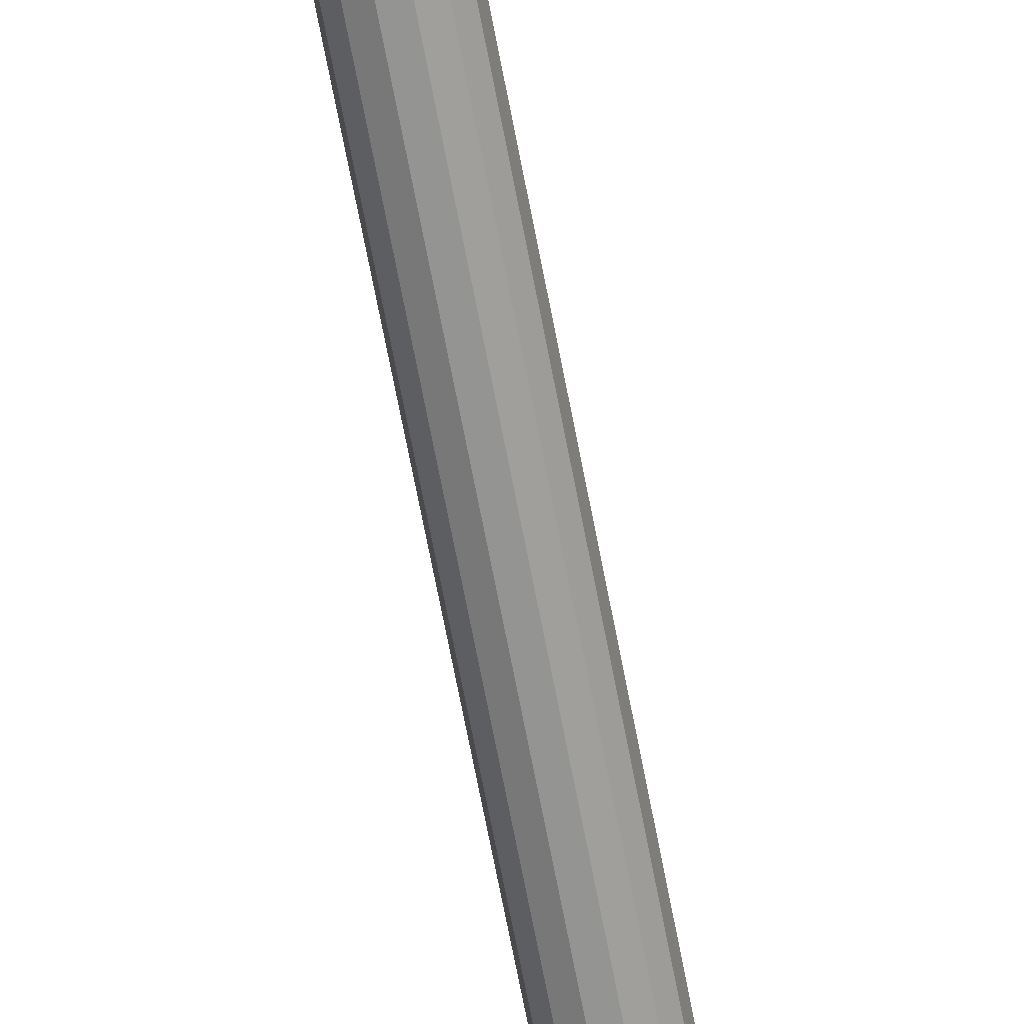
<metadata>
{"format":"obj","ext":"obj","renderer":"f3d","projection":"perspective","resolution":1024,"background":"white","views":[{"elev":-67.0,"azim":-169.3,"up":"+Z"}]}
</metadata>
<code>
v 0.09067 0.8497 0.071
v 0.1218 0.8497 0.071
v 0.1187 0.8632 0.071
v 0.1101 0.874 0.071
v 0.09759 0.88 0.071
v 0.08375 0.88 0.071
v 0.07128 0.874 0.071
v 0.06265 0.8632 0.071
v 0.05957 0.8497 0.071
v 0.06265 0.8362 0.071
v 0.07128 0.8254 0.071
v 0.08375 0.8194 0.071
v 0.09759 0.8194 0.071
v 0.1101 0.8254 0.071
v 0.1187 0.8362 0.071
v 0.1192 0.8497 0.07494
v 0.1164 0.8621 0.07494
v 0.1085 0.872 0.07494
v 0.09702 0.8775 0.07494
v 0.08432 0.8775 0.07494
v 0.07288 0.872 0.07494
v 0.06497 0.8621 0.07494
v 0.06214 0.8497 0.07494
v 0.06497 0.8373 0.07494
v 0.07288 0.8274 0.07494
v 0.08432 0.8219 0.07494
v 0.09702 0.8219 0.07494
v 0.1085 0.8274 0.07494
v 0.1164 0.8373 0.07494
v 0.09067 0.8497 0.07494
v 0.1376 0.8992 0.0292
v 0.1371 0.8872 0.0292
v 0.1448 0.8945 0.03522
v 0.1442 0.8872 0.03522
v 0.1377 0.9053 0.0292
v 0.1448 0.9015 0.03522
v 0.1374 0.9121 0.0292
v 0.1445 0.9093 0.03522
v 0.1371 0.9183 0.0292
v 0.1442 0.9164 0.03522
v 0.137 0.9225 0.0292
v 0.144 0.9213 0.03522
v 0.1346 0.9339 0.0292
v 0.1413 0.9343 0.03522
v 0.128 0.9457 0.0292
v 0.1337 0.9479 0.03522
v 0.1179 0.9563 0.0292
v 0.122 0.9601 0.03522
v 0.105 0.9639 0.0292
v 0.1072 0.9688 0.03522
v 0.09009 0.9668 0.0292
v 0.0901 0.9721 0.03522
v 0.07519 0.9637 0.0292
v 0.07296 0.9687 0.03522
v 0.06231 0.9559 0.0292
v 0.05815 0.9597 0.03522
v 0.0522 0.9452 0.0292
v 0.04652 0.9473 0.03522
v 0.04559 0.9334 0.0292
v 0.03892 0.9338 0.03522
v 0.04323 0.9225 0.0292
v 0.0362 0.9213 0.03522
v 0.04307 0.9184 0.0292
v 0.03602 0.9165 0.03522
v 0.04274 0.9123 0.0292
v 0.03565 0.9094 0.03522
v 0.04248 0.9055 0.0292
v 0.03534 0.9017 0.03522
v 0.04249 0.8995 0.0292
v 0.03535 0.8947 0.03522
v 0.04299 0.8872 0.0292
v 0.03593 0.8872 0.03522
v 0.1486 0.8919 0.04386
v 0.1479 0.8872 0.04386
v 0.1486 0.8994 0.04386
v 0.1483 0.9078 0.04386
v 0.1479 0.9154 0.04386
v 0.1477 0.9206 0.04386
v 0.1448 0.9346 0.04386
v 0.1367 0.9491 0.04386
v 0.1243 0.9621 0.04386
v 0.1084 0.9714 0.04386
v 0.0901 0.975 0.04386
v 0.07176 0.9713 0.04386
v 0.05593 0.9617 0.04386
v 0.04349 0.9485 0.04386
v 0.03536 0.934 0.04386
v 0.03245 0.9206 0.04386
v 0.03226 0.9155 0.04386
v 0.03186 0.9079 0.04386
v 0.03153 0.8996 0.04386
v 0.03154 0.8922 0.04386
v 0.03216 0.8872 0.04386
v 0.1486 0.8919 0.05342
v 0.1479 0.8872 0.05342
v 0.1486 0.8994 0.05342
v 0.1483 0.9078 0.05342
v 0.1479 0.9154 0.05342
v 0.1477 0.9206 0.05342
v 0.1448 0.9346 0.05342
v 0.1367 0.9491 0.05342
v 0.1243 0.9621 0.05342
v 0.1084 0.9714 0.05342
v 0.0901 0.975 0.05342
v 0.07176 0.9713 0.05342
v 0.05593 0.9617 0.05342
v 0.04349 0.9485 0.05342
v 0.03536 0.934 0.05342
v 0.03245 0.9206 0.05342
v 0.03226 0.9155 0.05342
v 0.03186 0.9079 0.05342
v 0.03153 0.8996 0.05342
v 0.03154 0.8922 0.05342
v 0.03216 0.8872 0.05342
v 0.1448 0.8945 0.06205
v 0.1442 0.8872 0.06205
v 0.1448 0.9015 0.06205
v 0.1445 0.9093 0.06205
v 0.1442 0.9164 0.06205
v 0.144 0.9213 0.06205
v 0.1413 0.9343 0.06205
v 0.1337 0.9479 0.06205
v 0.122 0.9601 0.06205
v 0.1072 0.9688 0.06205
v 0.0901 0.9721 0.06205
v 0.07296 0.9687 0.06205
v 0.05815 0.9597 0.06205
v 0.04652 0.9473 0.06205
v 0.03892 0.9338 0.06205
v 0.0362 0.9213 0.06205
v 0.03602 0.9165 0.06205
v 0.03565 0.9094 0.06205
v 0.03534 0.9017 0.06205
v 0.03535 0.8947 0.06205
v 0.03593 0.8872 0.06205
v 0.1376 0.8992 0.06808
v 0.1371 0.8872 0.06808
v 0.1377 0.9053 0.06808
v 0.1374 0.9121 0.06808
v 0.1371 0.9183 0.06808
v 0.137 0.9225 0.06808
v 0.1346 0.9339 0.06808
v 0.128 0.9457 0.06808
v 0.1179 0.9563 0.06808
v 0.105 0.9639 0.06808
v 0.09009 0.9668 0.06808
v 0.07519 0.9637 0.06808
v 0.06231 0.9559 0.06808
v 0.0522 0.9452 0.06808
v 0.04559 0.9334 0.06808
v 0.04323 0.9225 0.06808
v 0.04307 0.9184 0.06808
v 0.04274 0.9123 0.06808
v 0.04248 0.9055 0.06808
v 0.04249 0.8995 0.06808
v 0.04299 0.8872 0.06808
v 0.1266 0.907 0.0292
v 0.05596 0.9067 0.0292
v 0.1273 0.9131 0.0292
v 0.0552 0.9129 0.0292
v 0.1269 0.9192 0.0292
v 0.1256 0.9251 0.0292
v 0.1233 0.9306 0.0292
v 0.05548 0.919 0.0292
v 0.1201 0.9358 0.0292
v 0.116 0.9403 0.0292
v 0.1112 0.9442 0.0292
v 0.1057 0.9471 0.0292
v 0.05677 0.9248 0.0292
v 0.09999 0.9491 0.0292
v 0.06216 0.9355 0.0292
v 0.05901 0.9304 0.0292
v 0.09405 0.9501 0.0292
v 0.08804 0.9501 0.0292
v 0.0821 0.949 0.0292
v 0.07637 0.947 0.0292
v 0.07096 0.944 0.0292
v 0.06616 0.9401 0.0292
v 0.1266 0.907 0.06808
v 0.05596 0.9067 0.06808
v 0.1273 0.9131 0.06808
v 0.0552 0.9129 0.06808
v 0.1269 0.9192 0.06808
v 0.1256 0.9251 0.06808
v 0.1233 0.9306 0.06808
v 0.05548 0.919 0.06808
v 0.1201 0.9358 0.06808
v 0.116 0.9403 0.06808
v 0.1112 0.9442 0.06808
v 0.1057 0.9471 0.06808
v 0.05677 0.9248 0.06808
v 0.09999 0.9491 0.06808
v 0.06216 0.9355 0.06808
v 0.05901 0.9304 0.06808
v 0.09405 0.9501 0.06808
v 0.08804 0.9501 0.06808
v 0.0821 0.949 0.06808
v 0.07637 0.947 0.06808
v 0.07983 0.9482 0.06808
v 0.07096 0.944 0.06808
v 0.06616 0.9401 0.06808
v 0.09027 0.025 0.04843
v 0.1057 0.025 0.04843
v 0.1042 0.025 0.04174
v 0.09989 0.025 0.03638
v 0.0937 0.025 0.0334
v 0.08684 0.025 0.0334
v 0.08066 0.025 0.03638
v 0.07638 0.025 0.04174
v 0.07485 0.025 0.04843
v 0.07638 0.025 0.05513
v 0.08066 0.025 0.06049
v 0.08684 0.025 0.06347
v 0.0937 0.025 0.06347
v 0.09989 0.025 0.06049
v 0.1042 0.025 0.05513
v 0.1057 0.7197 0.04843
v 0.1042 0.7197 0.04174
v 0.09989 0.7197 0.03638
v 0.0937 0.7197 0.0334
v 0.08684 0.7197 0.0334
v 0.08066 0.7197 0.03638
v 0.07638 0.7197 0.04174
v 0.07485 0.7197 0.04843
v 0.07638 0.7197 0.05513
v 0.08066 0.7197 0.06049
v 0.08684 0.7197 0.06347
v 0.0937 0.7197 0.06347
v 0.09989 0.7197 0.06049
v 0.1042 0.7197 0.05513
v 0.09027 0.7197 0.04843
v 0.1415 0.8882 0.025
v 0.03857 0.8882 0.025
v 0.03156 0.8786 0.025
v 0.03157 0.8422 0.025
v 0.04166 0.8157 0.025
v 0.04829 0.7201 0.025
v 0.1311 0.7201 0.025
v 0.1378 0.8157 0.025
v 0.1479 0.8422 0.025
v 0.1479 0.8786 0.025
v 0.1451 0.8882 0.03441
v 0.03499 0.8882 0.03441
v 0.02749 0.8786 0.03441
v 0.02749 0.8422 0.03441
v 0.03829 0.8157 0.03441
v 0.04539 0.7201 0.03441
v 0.134 0.7201 0.03441
v 0.1411 0.8157 0.03441
v 0.1519 0.8422 0.03441
v 0.1519 0.8786 0.03441
v 0.1473 0.8882 0.04382
v 0.0328 0.8882 0.04382
v 0.025 0.8786 0.04382
v 0.02501 0.8422 0.04382
v 0.03624 0.8157 0.04382
v 0.04361 0.7201 0.04382
v 0.1358 0.7201 0.04382
v 0.1432 0.8157 0.04382
v 0.1544 0.8422 0.04382
v 0.1544 0.8786 0.04382
v 0.1473 0.8882 0.05323
v 0.0328 0.8882 0.05323
v 0.025 0.8786 0.05323
v 0.02501 0.8422 0.05323
v 0.03624 0.8157 0.05323
v 0.04361 0.7201 0.05323
v 0.1358 0.7201 0.05323
v 0.1432 0.8157 0.05323
v 0.1544 0.8422 0.05323
v 0.1544 0.8786 0.05323
v 0.1451 0.8882 0.06264
v 0.03499 0.8882 0.06264
v 0.02749 0.8786 0.06264
v 0.02749 0.8422 0.06264
v 0.03829 0.8157 0.06264
v 0.04539 0.7201 0.06264
v 0.134 0.7201 0.06264
v 0.1411 0.8157 0.06264
v 0.1519 0.8422 0.06264
v 0.1519 0.8786 0.06264
v 0.1415 0.8882 0.07205
v 0.03857 0.8882 0.07205
v 0.03156 0.8786 0.07205
v 0.03157 0.8422 0.07205
v 0.04166 0.8157 0.07205
v 0.04829 0.7201 0.07205
v 0.1311 0.7201 0.07205
v 0.1378 0.8157 0.07205
v 0.1479 0.8422 0.07205
v 0.1479 0.8786 0.07205
v 0.08062 0.8274 0.07466
v 0.08725 0.8257 0.07466
v 0.09201 0.8731 0.07466
v 0.09864 0.8715 0.07466
v 0.08136 0.8292 0.08402
v 0.08744 0.8277 0.08402
v 0.09182 0.8712 0.08402
v 0.0979 0.8696 0.08402
v 0.08062 0.8274 0.08213
v 0.08725 0.8257 0.08213
v 0.09864 0.8715 0.08213
v 0.09201 0.8731 0.08213
v 0.05445 0.9062 0.04752
v 0.1279 0.9062 0.04752
v 0.1279 0.9294 0.04752
v 0.1124 0.9458 0.04752
v 0.09026 0.9526 0.04752
v 0.06669 0.9437 0.04752
v 0.05447 0.925 0.04752
v 0.05445 0.9062 0.0491
v 0.1279 0.9062 0.0491
v 0.1279 0.9294 0.0491
v 0.1124 0.9458 0.0491
v 0.09026 0.9526 0.0491
v 0.06669 0.9437 0.0491
v 0.05447 0.925 0.0491
v 0.1052 0.9062 0.04546
v 0.1029 0.9098 0.04546
v 0.09973 0.9127 0.04546
v 0.09594 0.9148 0.04546
v 0.09441 0.9152 0.04546
v 0.09275 0.9155 0.04546
v 0.09195 0.9158 0.04546
v 0.09196 0.9348 0.04546
v 0.09636 0.9346 0.04546
v 0.09044 0.9447 0.04546
v 0.08338 0.9352 0.04546
v 0.08747 0.935 0.04546
v 0.08747 0.9158 0.04546
v 0.08331 0.9147 0.04546
v 0.07955 0.9126 0.04546
v 0.07646 0.9097 0.04546
v 0.07419 0.906 0.04546
v 0.1052 0.9062 0.05105
v 0.1029 0.9098 0.05105
v 0.09973 0.9127 0.05105
v 0.09594 0.9148 0.05105
v 0.09441 0.9152 0.05105
v 0.09275 0.9155 0.05105
v 0.09195 0.9158 0.05105
v 0.09196 0.9348 0.05105
v 0.09636 0.9346 0.05105
v 0.09044 0.9447 0.05105
v 0.08338 0.9352 0.05105
v 0.08747 0.935 0.05105
v 0.08747 0.9158 0.05105
v 0.08331 0.9147 0.05105
v 0.07955 0.9126 0.05105
v 0.07646 0.9097 0.05105
v 0.07419 0.906 0.05105
v 0.1256 0.8427 0.07201
v 0.1433 0.8427 0.07201
v 0.1256 0.8796 0.07201
v 0.1433 0.8796 0.07201
v 0.1256 0.8427 0.07334
v 0.1433 0.8427 0.07334
v 0.1256 0.8796 0.07334
v 0.1433 0.8796 0.07334
v 0.09017 0.9062 0.07207
v 0.09017 0.9278 0.07028
v 0.08254 0.9261 0.07028
v 0.07608 0.9215 0.07028
v 0.07175 0.9145 0.07028
v 0.07119 0.9062 0.07028
v 0.1091 0.9062 0.07028
v 0.1086 0.9145 0.07028
v 0.1043 0.9215 0.07028
v 0.09779 0.9261 0.07028
v 0.09017 0.9461 0.06518
v 0.07608 0.943 0.06518
v 0.06413 0.9344 0.06518
v 0.05615 0.9215 0.06518
v 0.05509 0.9062 0.06518
v 0.1252 0.9062 0.06518
v 0.1242 0.9215 0.06518
v 0.1162 0.9344 0.06518
v 0.1043 0.943 0.06518
v 0.09017 0.9538 0.06116
v 0.07334 0.9502 0.06116
v 0.05908 0.9399 0.06116
v 0.04954 0.9244 0.06116
v 0.04829 0.9062 0.06116
v 0.132 0.9062 0.06116
v 0.1308 0.9244 0.06116
v 0.1213 0.9399 0.06116
v 0.107 0.9502 0.06116
v 0.09017 0.9062 0.06116
v 0.09017 0.9062 0.02505
v 0.09017 0.9278 0.02684
v 0.08254 0.9261 0.02684
v 0.07608 0.9215 0.02684
v 0.07175 0.9145 0.02684
v 0.07119 0.9062 0.02684
v 0.1091 0.9062 0.02684
v 0.1086 0.9145 0.02684
v 0.1043 0.9215 0.02684
v 0.09779 0.9261 0.02684
v 0.09017 0.9461 0.03194
v 0.07608 0.943 0.03194
v 0.06413 0.9344 0.03194
v 0.05615 0.9215 0.03194
v 0.05509 0.9062 0.03194
v 0.1252 0.9062 0.03194
v 0.1242 0.9215 0.03194
v 0.1162 0.9344 0.03194
v 0.1043 0.943 0.03194
v 0.09017 0.9538 0.03596
v 0.07334 0.9502 0.03596
v 0.05908 0.9399 0.03596
v 0.04954 0.9244 0.03596
v 0.04829 0.9062 0.03596
v 0.132 0.9062 0.03596
v 0.1308 0.9244 0.03596
v 0.1213 0.9399 0.03596
v 0.107 0.9502 0.03596
v 0.09017 0.9062 0.03596
f 1 3 2
f 1 4 3
f 1 5 4
f 1 6 5
f 1 7 6
f 1 8 7
f 1 9 8
f 1 10 9
f 1 11 10
f 1 12 11
f 1 13 12
f 1 14 13
f 1 15 14
f 1 2 15
f 2 17 16
f 2 3 17
f 3 18 17
f 3 4 18
f 4 19 18
f 4 5 19
f 5 20 19
f 5 6 20
f 6 21 20
f 6 7 21
f 7 22 21
f 7 8 22
f 8 23 22
f 8 9 23
f 9 24 23
f 9 10 24
f 10 25 24
f 10 11 25
f 11 26 25
f 11 12 26
f 12 27 26
f 12 13 27
f 13 28 27
f 13 14 28
f 14 29 28
f 14 15 29
f 15 16 29
f 15 2 16
f 30 16 17
f 30 17 18
f 30 18 19
f 30 19 20
f 30 20 21
f 30 21 22
f 30 22 23
f 30 23 24
f 30 24 25
f 30 25 26
f 30 26 27
f 30 27 28
f 30 28 29
f 30 29 16
f 32 31 33
f 32 33 34
f 31 35 36
f 31 36 33
f 35 37 38
f 35 38 36
f 37 39 40
f 37 40 38
f 39 41 42
f 39 42 40
f 41 43 44
f 41 44 42
f 43 45 46
f 43 46 44
f 45 47 48
f 45 48 46
f 47 49 50
f 47 50 48
f 49 51 52
f 49 52 50
f 51 53 54
f 51 54 52
f 53 55 56
f 53 56 54
f 55 57 58
f 55 58 56
f 57 59 60
f 57 60 58
f 59 61 62
f 59 62 60
f 61 63 64
f 61 64 62
f 63 65 66
f 63 66 64
f 65 67 68
f 65 68 66
f 67 69 70
f 67 70 68
f 69 71 72
f 69 72 70
f 71 32 34
f 71 34 72
f 34 33 73
f 34 73 74
f 33 36 75
f 33 75 73
f 36 38 76
f 36 76 75
f 38 40 77
f 38 77 76
f 40 42 78
f 40 78 77
f 42 44 79
f 42 79 78
f 44 46 80
f 44 80 79
f 46 48 81
f 46 81 80
f 48 50 82
f 48 82 81
f 50 52 83
f 50 83 82
f 52 54 84
f 52 84 83
f 54 56 85
f 54 85 84
f 56 58 86
f 56 86 85
f 58 60 87
f 58 87 86
f 60 62 88
f 60 88 87
f 62 64 89
f 62 89 88
f 64 66 90
f 64 90 89
f 66 68 91
f 66 91 90
f 68 70 92
f 68 92 91
f 70 72 93
f 70 93 92
f 72 34 74
f 72 74 93
f 74 73 94
f 74 94 95
f 73 75 96
f 73 96 94
f 75 76 97
f 75 97 96
f 76 77 98
f 76 98 97
f 77 78 99
f 77 99 98
f 78 79 100
f 78 100 99
f 79 80 101
f 79 101 100
f 80 81 102
f 80 102 101
f 81 82 103
f 81 103 102
f 82 83 104
f 82 104 103
f 83 84 105
f 83 105 104
f 84 85 106
f 84 106 105
f 85 86 107
f 85 107 106
f 86 87 108
f 86 108 107
f 87 88 109
f 87 109 108
f 88 89 110
f 88 110 109
f 89 90 111
f 89 111 110
f 90 91 112
f 90 112 111
f 91 92 113
f 91 113 112
f 92 93 114
f 92 114 113
f 93 74 95
f 93 95 114
f 95 94 115
f 95 115 116
f 94 96 117
f 94 117 115
f 96 97 118
f 96 118 117
f 97 98 119
f 97 119 118
f 98 99 120
f 98 120 119
f 99 100 121
f 99 121 120
f 100 101 122
f 100 122 121
f 101 102 123
f 101 123 122
f 102 103 124
f 102 124 123
f 103 104 125
f 103 125 124
f 104 105 126
f 104 126 125
f 105 106 127
f 105 127 126
f 106 107 128
f 106 128 127
f 107 108 129
f 107 129 128
f 108 109 130
f 108 130 129
f 109 110 131
f 109 131 130
f 110 111 132
f 110 132 131
f 111 112 133
f 111 133 132
f 112 113 134
f 112 134 133
f 113 114 135
f 113 135 134
f 114 95 116
f 114 116 135
f 116 115 136
f 116 136 137
f 115 117 138
f 115 138 136
f 117 118 139
f 117 139 138
f 118 119 140
f 118 140 139
f 119 120 141
f 119 141 140
f 120 121 142
f 120 142 141
f 121 122 143
f 121 143 142
f 122 123 144
f 122 144 143
f 123 124 145
f 123 145 144
f 124 125 146
f 124 146 145
f 125 126 147
f 125 147 146
f 126 127 148
f 126 148 147
f 127 128 149
f 127 149 148
f 128 129 150
f 128 150 149
f 129 130 151
f 129 151 150
f 130 131 152
f 130 152 151
f 131 132 153
f 131 153 152
f 132 133 154
f 132 154 153
f 133 134 155
f 133 155 154
f 134 135 156
f 134 156 155
f 135 116 137
f 135 137 156
f 71 31 32
f 71 35 31
f 69 35 71
f 67 35 69
f 55 47 57
f 55 49 47
f 53 49 55
f 51 49 53
f 156 137 136
f 156 136 138
f 155 156 138
f 154 155 138
f 148 149 144
f 148 144 145
f 147 148 145
f 146 147 145
f 35 67 157
f 37 35 157
f 157 67 158
f 67 65 158
f 37 157 39
f 65 160 158
f 39 157 159
f 160 65 63
f 39 159 41
f 63 164 160
f 41 159 161
f 41 161 43
f 43 161 162
f 43 162 163
f 43 163 45
f 63 169 164
f 45 163 165
f 45 165 166
f 45 166 47
f 47 166 167
f 47 167 168
f 169 63 61
f 169 61 59
f 47 168 170
f 59 178 171
f 178 59 57
f 169 59 172
f 59 171 172
f 47 170 173
f 57 47 174
f 47 173 174
f 57 174 175
f 57 175 176
f 57 176 177
f 57 177 178
f 154 138 179
f 138 139 179
f 153 154 180
f 154 179 180
f 179 139 140
f 179 140 181
f 183 181 140
f 153 182 152
f 180 182 153
f 183 140 141
f 183 141 142
f 184 183 142
f 185 184 142
f 185 142 143
f 191 152 186
f 182 186 152
f 187 185 143
f 188 187 143
f 188 143 144
f 189 188 144
f 190 189 144
f 152 191 151
f 151 191 150
f 190 144 192
f 201 150 193
f 150 201 149
f 194 193 150
f 191 194 150
f 195 192 144
f 144 149 196
f 196 195 144
f 197 196 149
f 199 149 198
f 149 199 197
f 200 198 149
f 201 200 149
f 179 157 158
f 158 180 179
f 180 158 160
f 157 179 159
f 181 159 179
f 159 181 183
f 160 182 180
f 159 183 161
f 182 160 164
f 161 184 162
f 161 183 184
f 185 163 162
f 162 184 185
f 169 191 164
f 186 164 191
f 164 186 182
f 163 187 165
f 163 185 187
f 188 166 165
f 165 187 188
f 166 189 167
f 166 188 189
f 190 168 167
f 167 189 190
f 168 190 170
f 192 170 190
f 178 201 171
f 193 171 201
f 194 172 171
f 172 194 169
f 171 193 194
f 169 194 191
f 170 195 173
f 170 192 195
f 196 174 173
f 173 195 196
f 175 174 197
f 174 196 197
f 175 199 176
f 198 176 199
f 197 199 175
f 200 177 176
f 176 198 200
f 201 178 177
f 177 200 201
f 202 204 203
f 202 205 204
f 202 206 205
f 202 207 206
f 202 208 207
f 202 209 208
f 202 210 209
f 202 211 210
f 202 212 211
f 202 213 212
f 202 214 213
f 202 215 214
f 202 216 215
f 202 203 216
f 203 218 217
f 203 204 218
f 204 219 218
f 204 205 219
f 205 220 219
f 205 206 220
f 206 221 220
f 206 207 221
f 207 222 221
f 207 208 222
f 208 223 222
f 208 209 223
f 209 224 223
f 209 210 224
f 210 225 224
f 210 211 225
f 211 226 225
f 211 212 226
f 212 227 226
f 212 213 227
f 213 228 227
f 213 214 228
f 214 229 228
f 214 215 229
f 215 230 229
f 215 216 230
f 216 217 230
f 216 203 217
f 231 217 218
f 231 218 219
f 231 219 220
f 231 220 221
f 231 221 222
f 231 222 223
f 231 223 224
f 231 224 225
f 231 225 226
f 231 226 227
f 231 227 228
f 231 228 229
f 231 229 230
f 231 230 217
f 232 233 243
f 232 243 242
f 233 234 244
f 233 244 243
f 234 235 245
f 234 245 244
f 235 236 246
f 235 246 245
f 236 237 247
f 236 247 246
f 237 238 248
f 237 248 247
f 238 239 249
f 238 249 248
f 239 240 250
f 239 250 249
f 240 241 251
f 240 251 250
f 241 232 242
f 241 242 251
f 242 243 253
f 242 253 252
f 243 244 254
f 243 254 253
f 244 245 255
f 244 255 254
f 245 246 256
f 245 256 255
f 246 247 257
f 246 257 256
f 247 248 258
f 247 258 257
f 248 249 259
f 248 259 258
f 249 250 260
f 249 260 259
f 250 251 261
f 250 261 260
f 251 242 252
f 251 252 261
f 252 253 263
f 252 263 262
f 253 254 264
f 253 264 263
f 254 255 265
f 254 265 264
f 255 256 266
f 255 266 265
f 256 257 267
f 256 267 266
f 257 258 268
f 257 268 267
f 258 259 269
f 258 269 268
f 259 260 270
f 259 270 269
f 260 261 271
f 260 271 270
f 261 252 262
f 261 262 271
f 262 263 273
f 262 273 272
f 263 264 274
f 263 274 273
f 264 265 275
f 264 275 274
f 265 266 276
f 265 276 275
f 266 267 277
f 266 277 276
f 267 268 278
f 267 278 277
f 268 269 279
f 268 279 278
f 269 270 280
f 269 280 279
f 270 271 281
f 270 281 280
f 271 262 272
f 271 272 281
f 272 273 283
f 272 283 282
f 273 274 284
f 273 284 283
f 274 275 285
f 274 285 284
f 275 276 286
f 275 286 285
f 276 277 287
f 276 287 286
f 277 278 288
f 277 288 287
f 278 279 289
f 278 289 288
f 279 280 290
f 279 290 289
f 280 281 291
f 280 291 290
f 281 272 282
f 281 282 291
f 237 239 238
f 236 239 237
f 235 239 236
f 235 240 239
f 234 240 235
f 234 241 240
f 233 241 234
f 232 241 233
f 287 288 289
f 286 287 289
f 285 286 289
f 285 289 290
f 284 285 290
f 284 290 291
f 283 284 291
f 282 283 291
f 292 294 295
f 295 293 292
f 296 297 299
f 299 298 296
f 292 293 301
f 301 300 292
f 300 301 297
f 297 296 300
f 293 295 302
f 302 301 293
f 301 302 299
f 299 297 301
f 295 294 303
f 303 302 295
f 302 303 298
f 298 299 302
f 294 292 300
f 300 303 294
f 303 300 296
f 296 298 303
f 304 305 312
f 304 312 311
f 305 306 313
f 305 313 312
f 306 307 314
f 306 314 313
f 307 308 315
f 307 315 314
f 308 309 316
f 308 316 315
f 309 310 317
f 309 317 316
f 310 304 311
f 310 311 317
f 310 305 304
f 309 305 310
f 308 305 309
f 307 305 308
f 307 306 305
f 317 311 312
f 316 317 312
f 315 316 312
f 314 315 312
f 314 312 313
f 318 319 336
f 318 336 335
f 319 320 337
f 319 337 336
f 320 321 338
f 320 338 337
f 321 322 339
f 321 339 338
f 322 323 340
f 322 340 339
f 323 324 341
f 323 341 340
f 324 325 342
f 324 342 341
f 325 326 343
f 325 343 342
f 326 327 344
f 326 344 343
f 327 328 345
f 327 345 344
f 328 329 346
f 328 346 345
f 329 330 347
f 329 347 346
f 330 331 348
f 330 348 347
f 331 332 349
f 331 349 348
f 332 333 350
f 332 350 349
f 333 334 351
f 333 351 350
f 334 318 335
f 334 335 351
f 327 329 328
f 325 327 326
f 325 329 327
f 334 319 318
f 333 319 334
f 332 319 333
f 331 319 332
f 331 320 319
f 331 321 320
f 330 321 331
f 330 322 321
f 330 323 322
f 330 324 323
f 325 330 329
f 324 330 325
f 344 345 346
f 342 343 344
f 342 344 346
f 351 335 336
f 350 351 336
f 349 350 336
f 348 349 336
f 348 336 337
f 348 337 338
f 347 348 338
f 347 338 339
f 347 339 340
f 347 340 341
f 342 346 347
f 341 342 347
f 352 354 355
f 355 353 352
f 356 357 359
f 359 358 356
f 352 353 357
f 357 356 352
f 353 355 359
f 359 357 353
f 355 354 358
f 358 359 355
f 354 352 356
f 356 358 354
f 360 361 362
f 360 362 363
f 360 363 364
f 360 364 365
f 360 366 367
f 360 367 368
f 360 368 369
f 360 369 361
f 361 370 371
f 361 371 362
f 362 371 372
f 362 372 363
f 363 372 373
f 363 373 364
f 364 373 374
f 364 374 365
f 366 375 376
f 366 376 367
f 367 376 377
f 367 377 368
f 368 377 378
f 368 378 369
f 369 378 370
f 369 370 361
f 370 379 380
f 370 380 371
f 371 380 381
f 371 381 372
f 372 381 382
f 372 382 373
f 373 382 383
f 373 383 374
f 375 384 385
f 375 385 376
f 376 385 386
f 376 386 377
f 377 386 387
f 377 387 378
f 378 387 379
f 378 379 370
f 388 380 379
f 388 381 380
f 388 382 381
f 388 383 382
f 388 385 384
f 388 386 385
f 388 387 386
f 388 379 387
f 390 389 391
f 391 389 392
f 392 389 393
f 393 389 394
f 395 389 396
f 396 389 397
f 397 389 398
f 398 389 390
f 399 390 400
f 400 390 391
f 400 391 401
f 401 391 392
f 401 392 402
f 402 392 393
f 402 393 403
f 403 393 394
f 404 395 405
f 405 395 396
f 405 396 406
f 406 396 397
f 406 397 407
f 407 397 398
f 407 398 399
f 399 398 390
f 408 399 409
f 409 399 400
f 409 400 410
f 410 400 401
f 410 401 411
f 411 401 402
f 411 402 412
f 412 402 403
f 413 404 414
f 414 404 405
f 414 405 415
f 415 405 406
f 415 406 416
f 416 406 407
f 416 407 408
f 408 407 399
f 409 417 408
f 410 417 409
f 411 417 410
f 412 417 411
f 414 417 413
f 415 417 414
f 416 417 415
f 408 417 416

</code>
